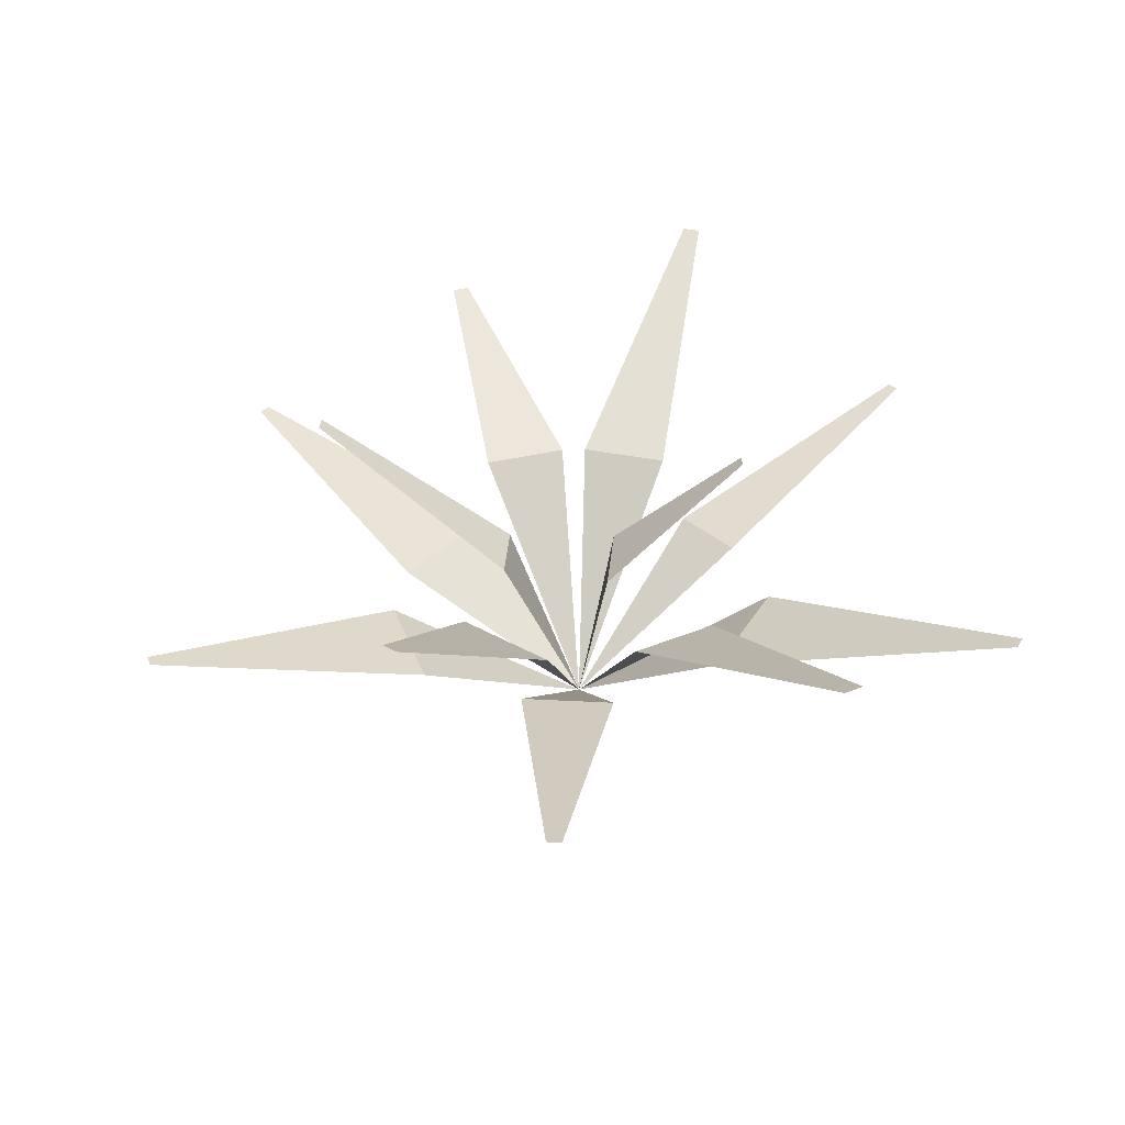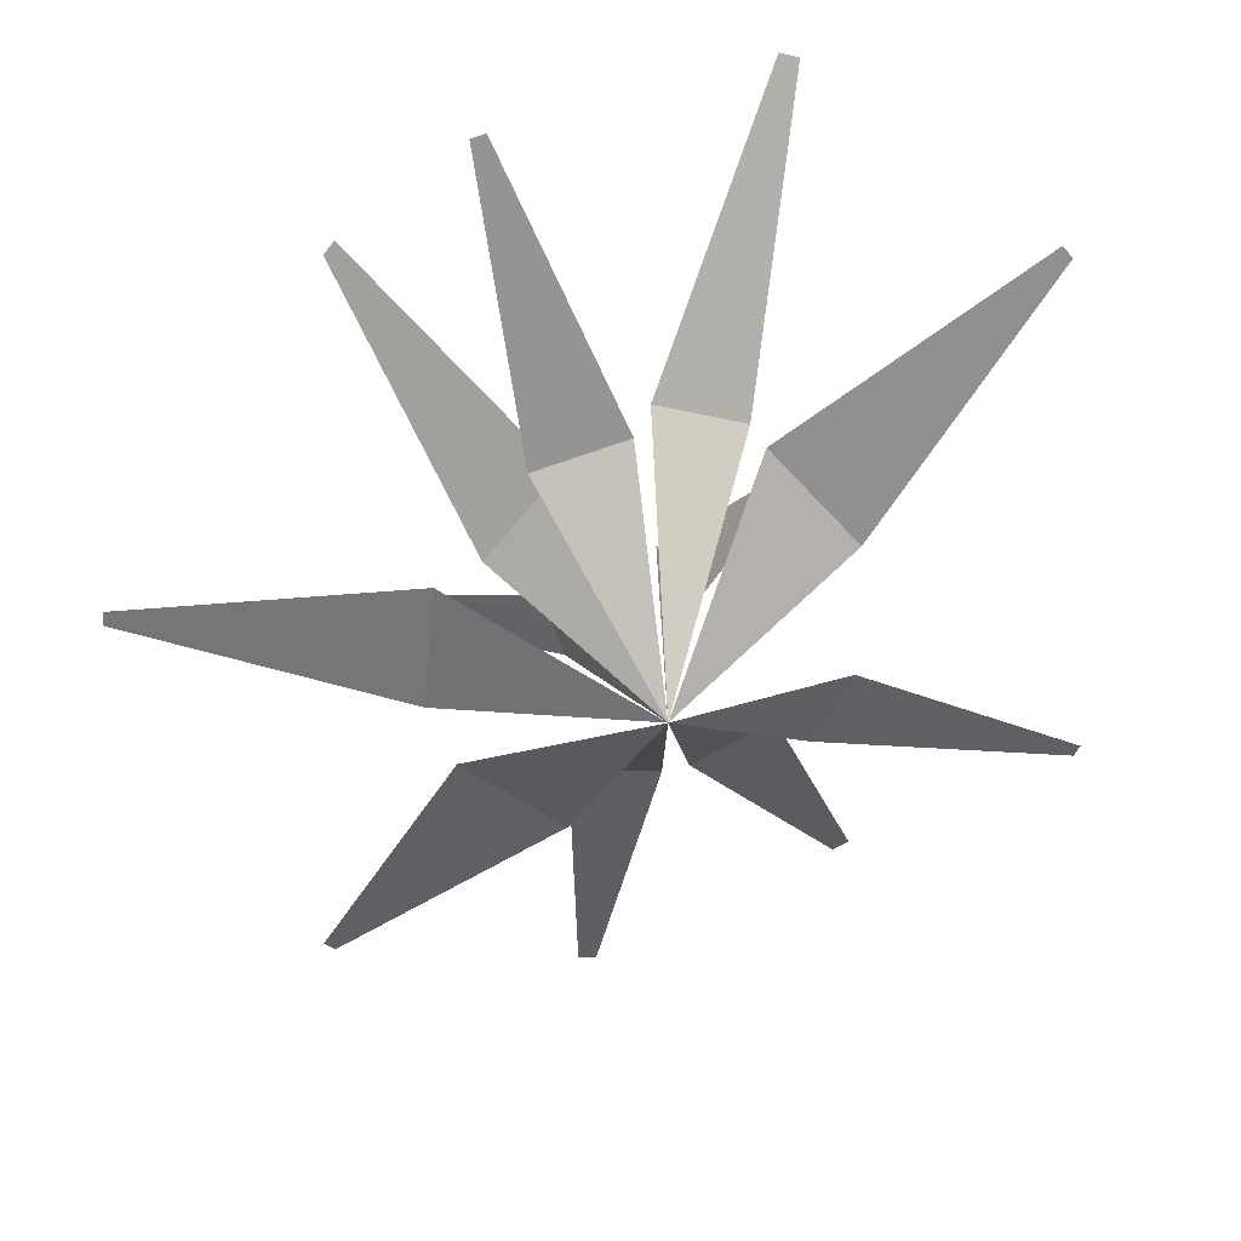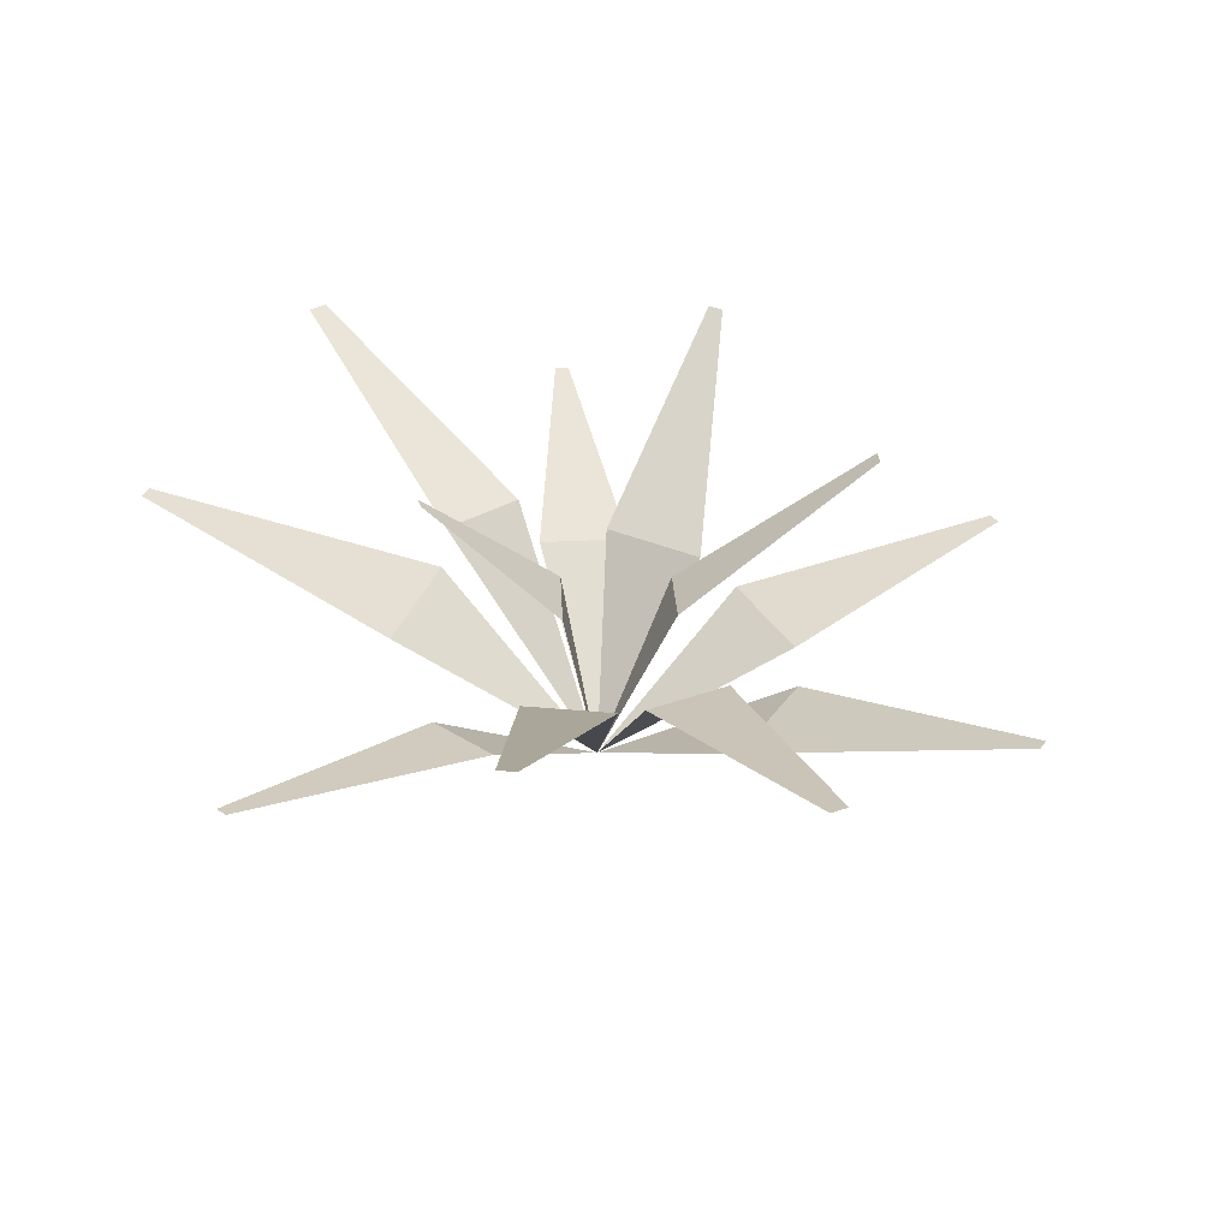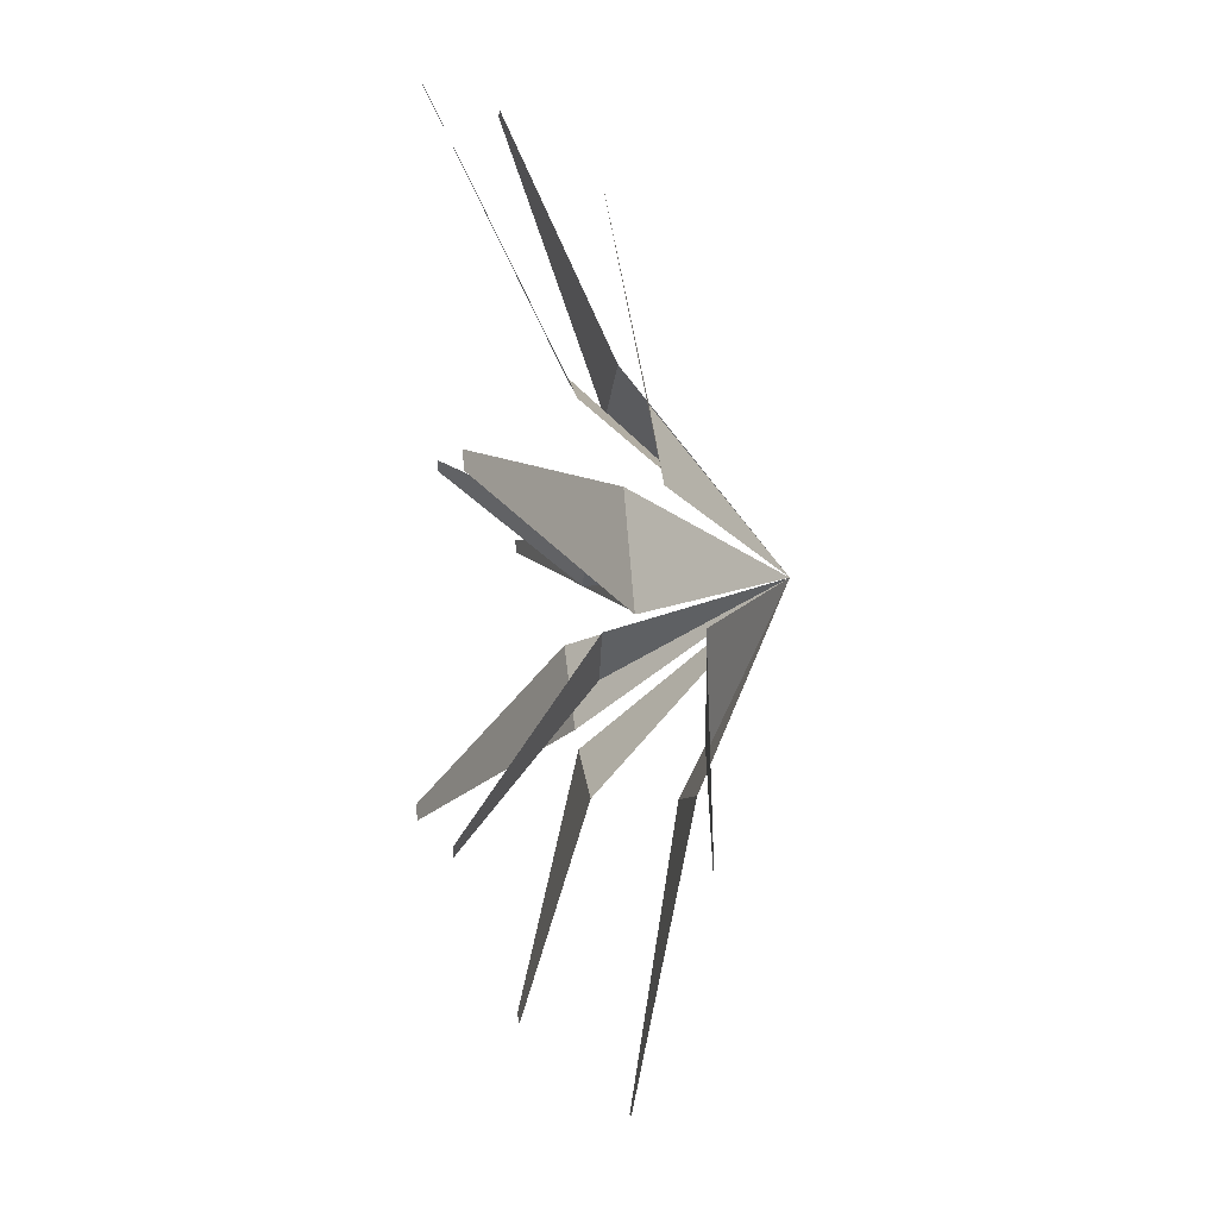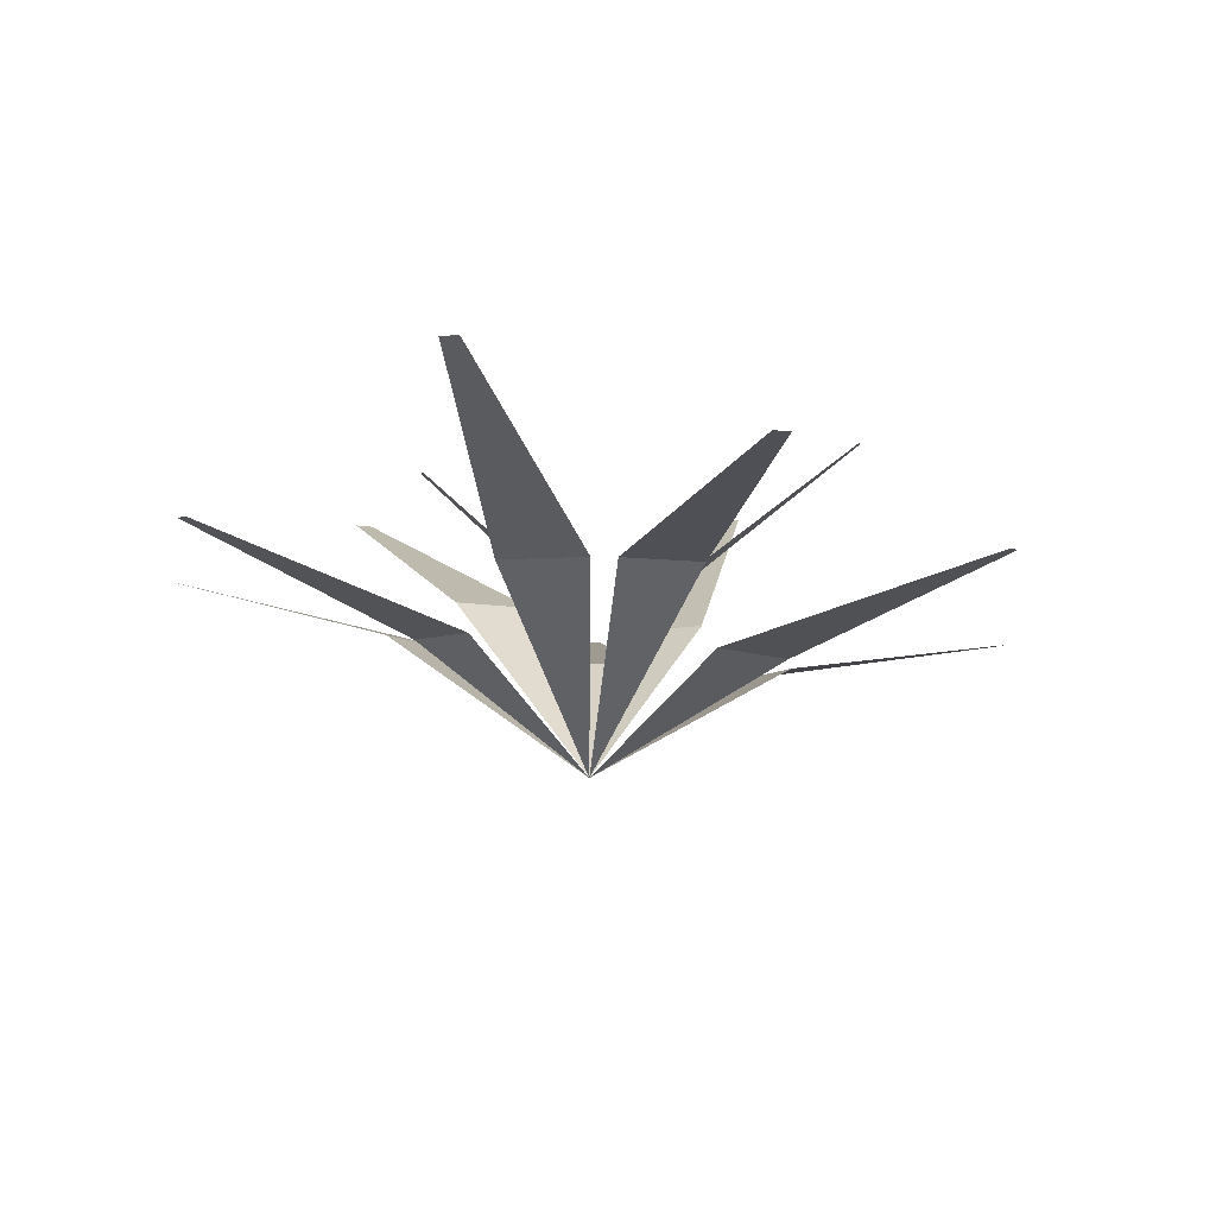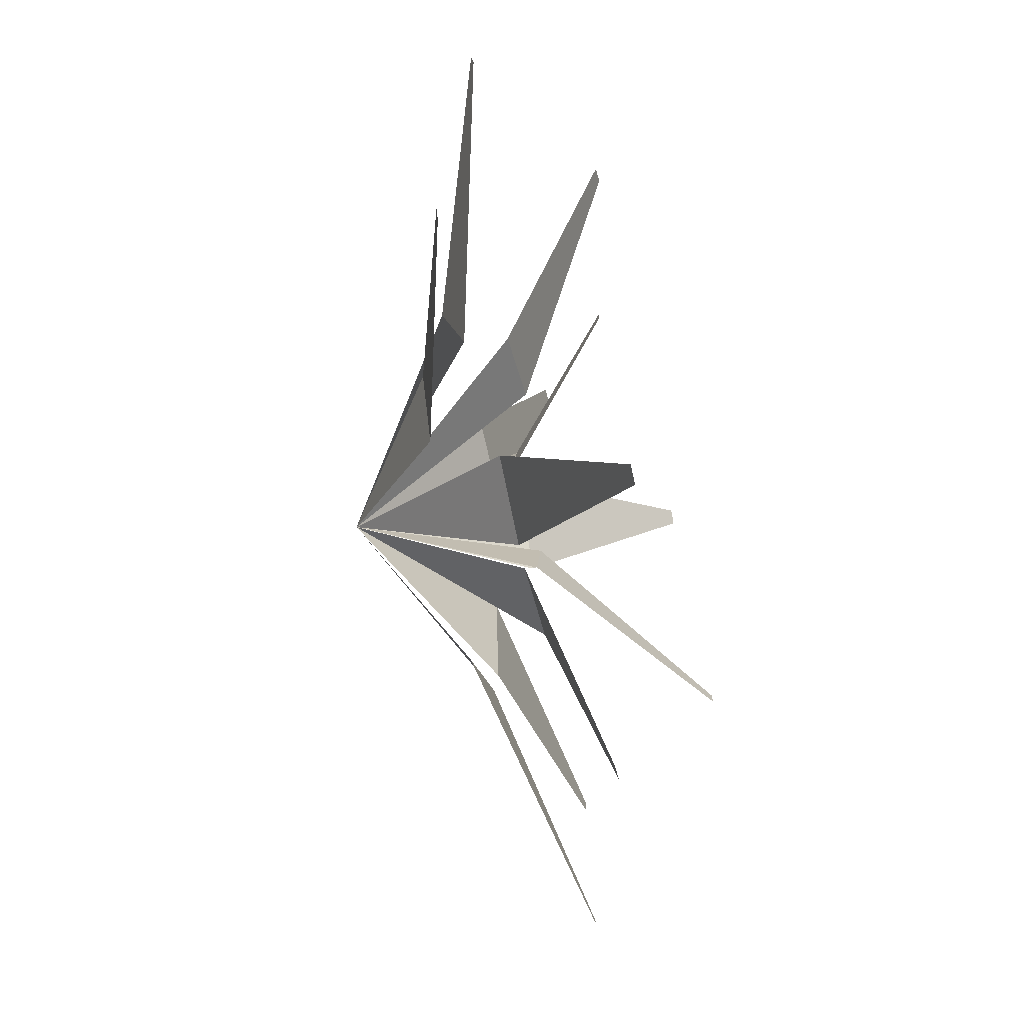
<metadata>
{"format":"obj","ext":"obj","renderer":"f3d","projection":"perspective","resolution":1024,"background":"white","views":[{"elev":34.3,"azim":-12.7,"up":"+Y"},{"elev":33.8,"azim":-7.8,"up":"+Z"},{"elev":33.9,"azim":159.1,"up":"+Y"},{"elev":34.3,"azim":-97.9,"up":"+Z"},{"elev":-7.1,"azim":164.5,"up":"+Y"},{"elev":-59.2,"azim":103.7,"up":"+Z"}]}
</metadata>
<code>
o Cone
v 1.167 1.755 -2.195
v 0.0634 1 1.021
v 0.5144 1 0.8839
v 1.251 1.755 -2.151
v 0.5426 0.7482 0.9076
v 0.996 0.7482 0.3551
v 2.207 1.081 -1.188
v 0.08514 0.949 0.3023
v 0.2217 0.9638 -0.1072
v 0 0.002656 0
v 2.238 1.081 -1.131
v 0.9748 0.6551 -0.2875
v 0.7806 0.6551 -0.6508
v 0.8406 1.59 0.2133
v 0.6773 1 -0.7664
v 0.261 1 -0.9889
v 0.8341 1.59 0.2796
v 0.1298 1 -1.013
v -0.3249 1 -0.968
v 1.981 1.144 1.538
v -0.3772 0.582 -0.9779
v -0.8855 0.582 -0.5607
v 1.927 1.144 1.604
v -0.3408 0.9596 -0.2602
v -0.4439 0.9596 0.07952
v -1.022 0.5719 -0.2221
v -0.9589 0.5719 0.4172
v 0.8106 1.634 2.352
v -0.7198 0.8504 0.3564
v -0.357 0.8504 0.7984
v 0.7129 1.634 2.382
v -0.5218 0.694 0.8939
v -0.05592 0.694 1.035
v -0.1507 1.361 -2.457
v -0.2433 1.361 -2.448
v -1.494 0.9769 -1.927
v -1.549 0.9769 -1.882
v -1.336 1.74 -0.4324
v -1.362 1.74 -0.3478
v -2.416 0.7813 0.2097
v -2.409 0.7813 0.2832
v -1.325 1.634 1.537
v -1.27 1.634 1.604
v -0.7081 0.9727 2.356
v -0.6354 0.9727 2.378
f 2 10 3
f 5 10 6
f 8 10 9
f 12 10 13
f 15 10 16
f 26 27 41 40
f 18 10 19
f 5 6 20 23
f 24 25 39 38
f 21 10 22
f 12 13 7 11
f 29 30 43 42
f 24 10 25
f 8 9 14 17
f 26 10 27
f 15 16 1 4
f 32 33 45 44
f 29 10 30
f 18 19 35 34
f 2 3 28 31
f 32 10 33
f 21 22 37 36

</code>
